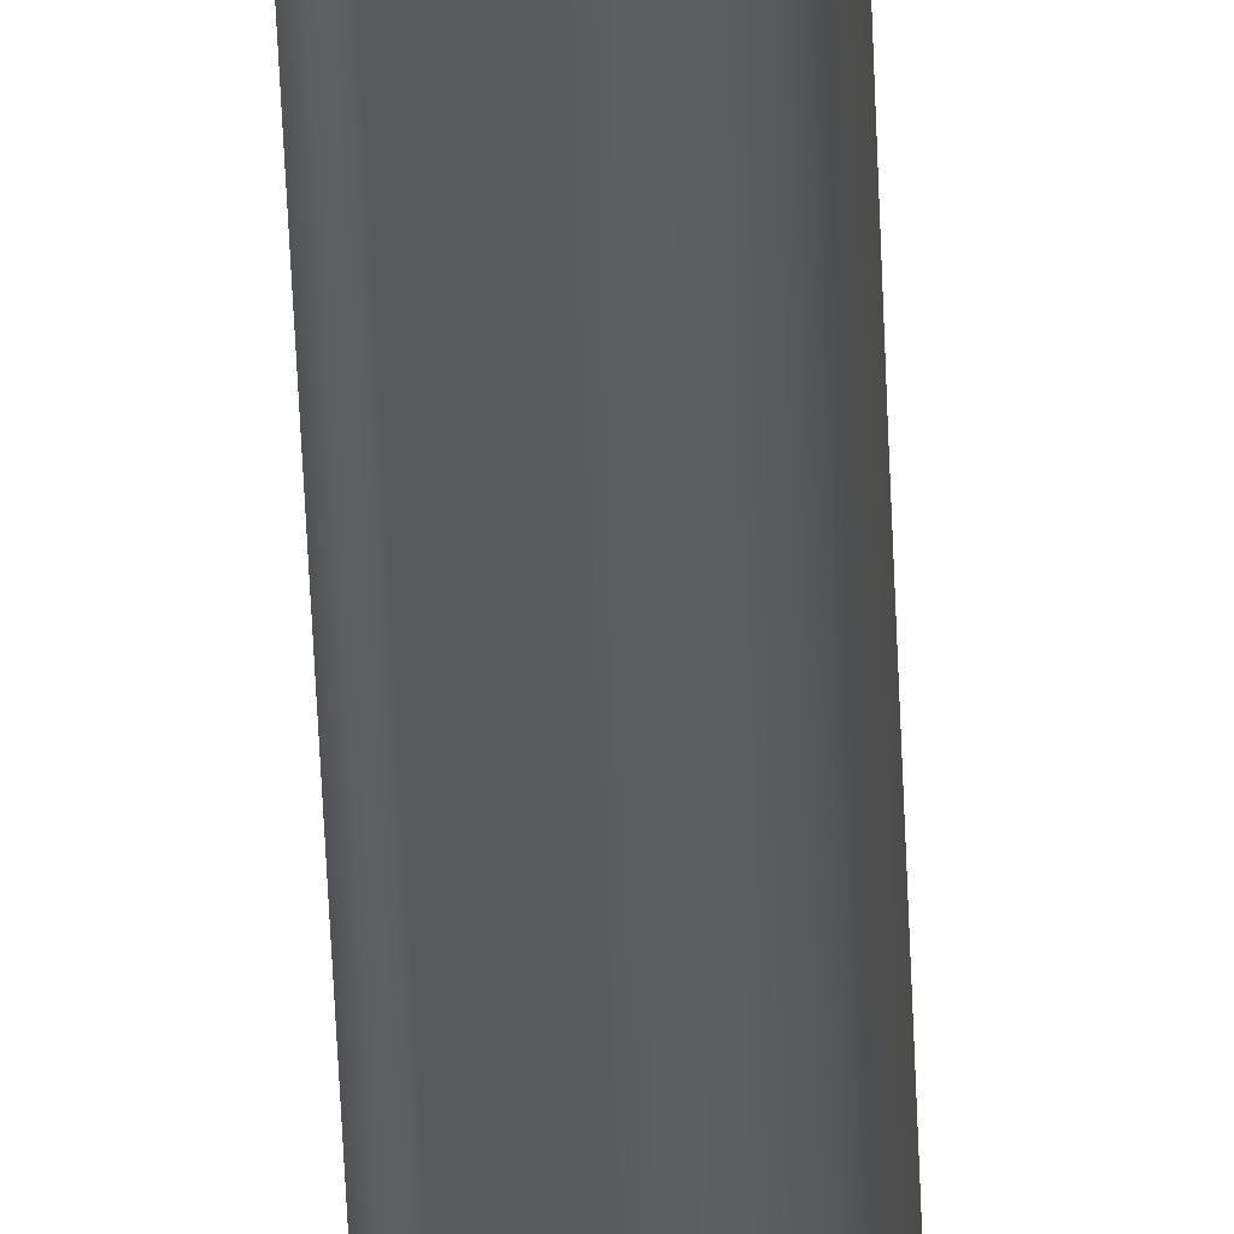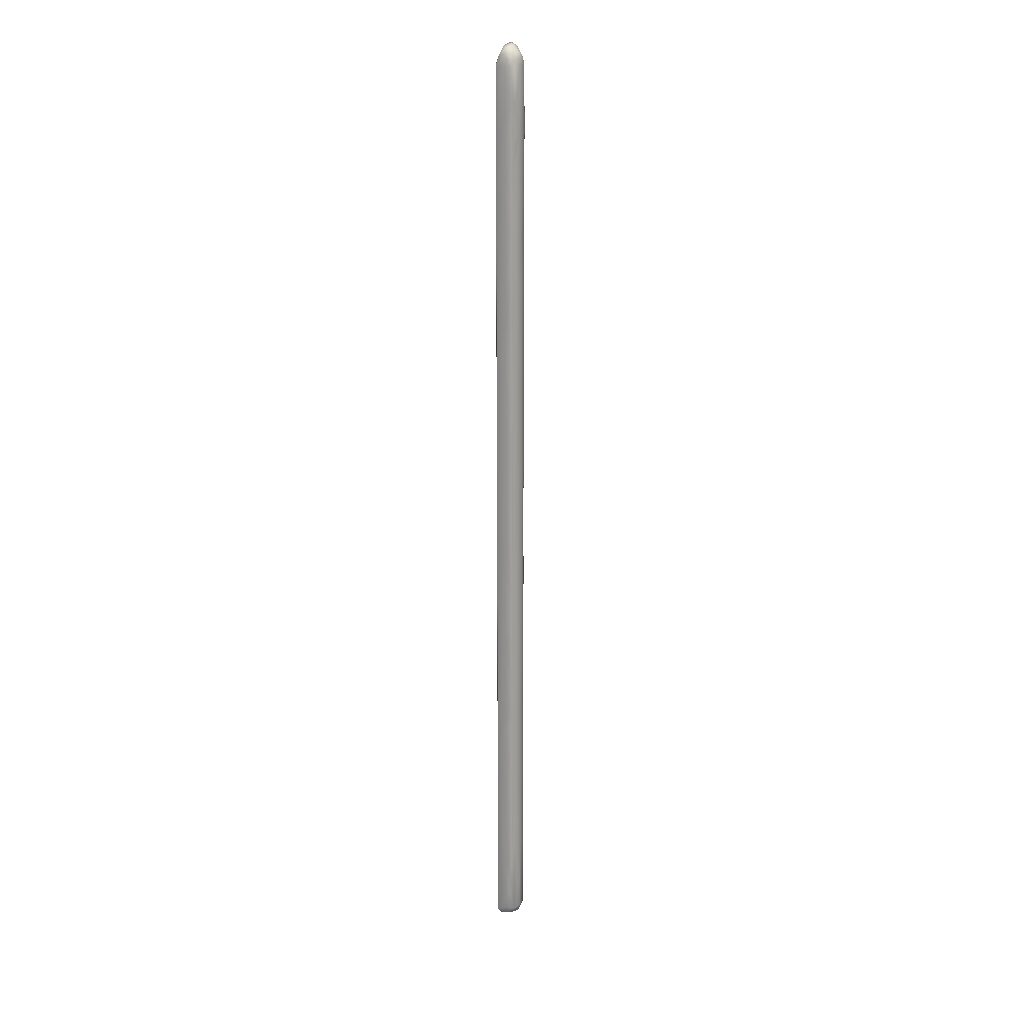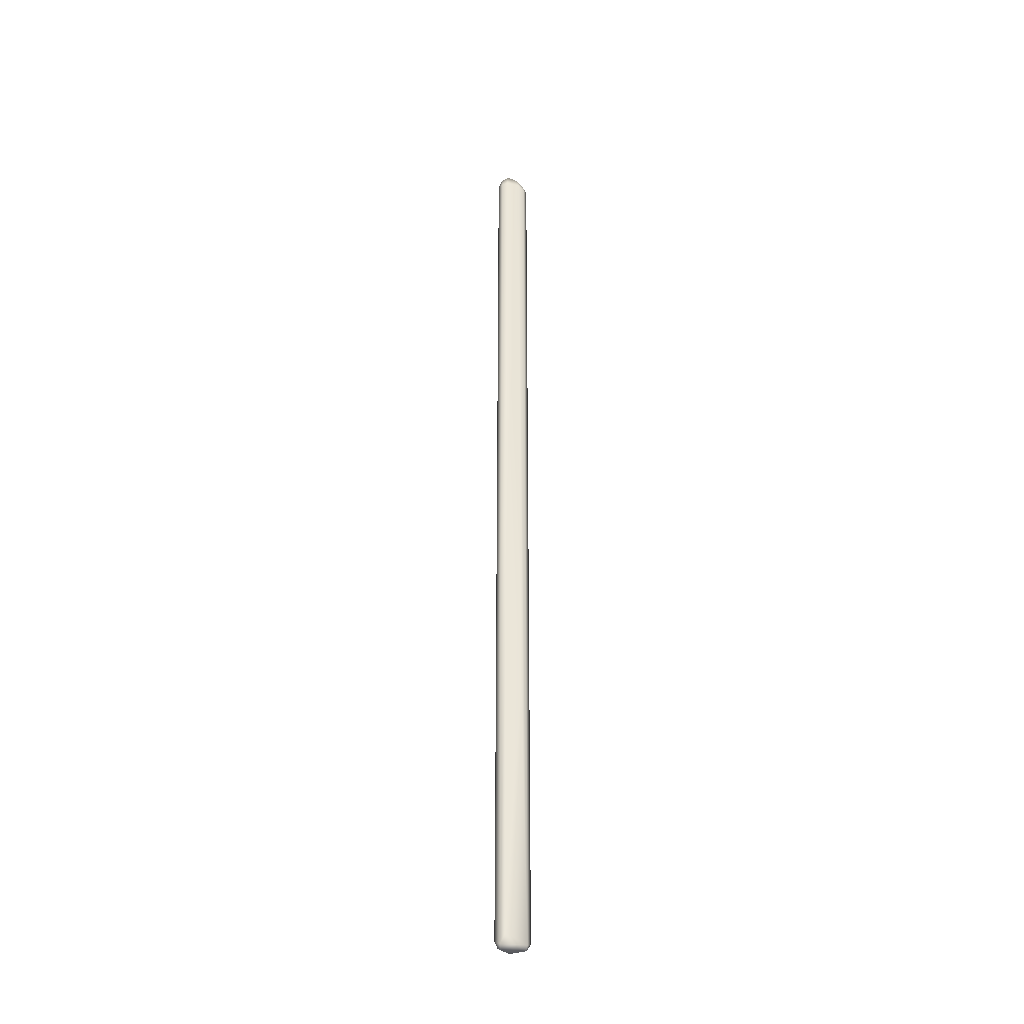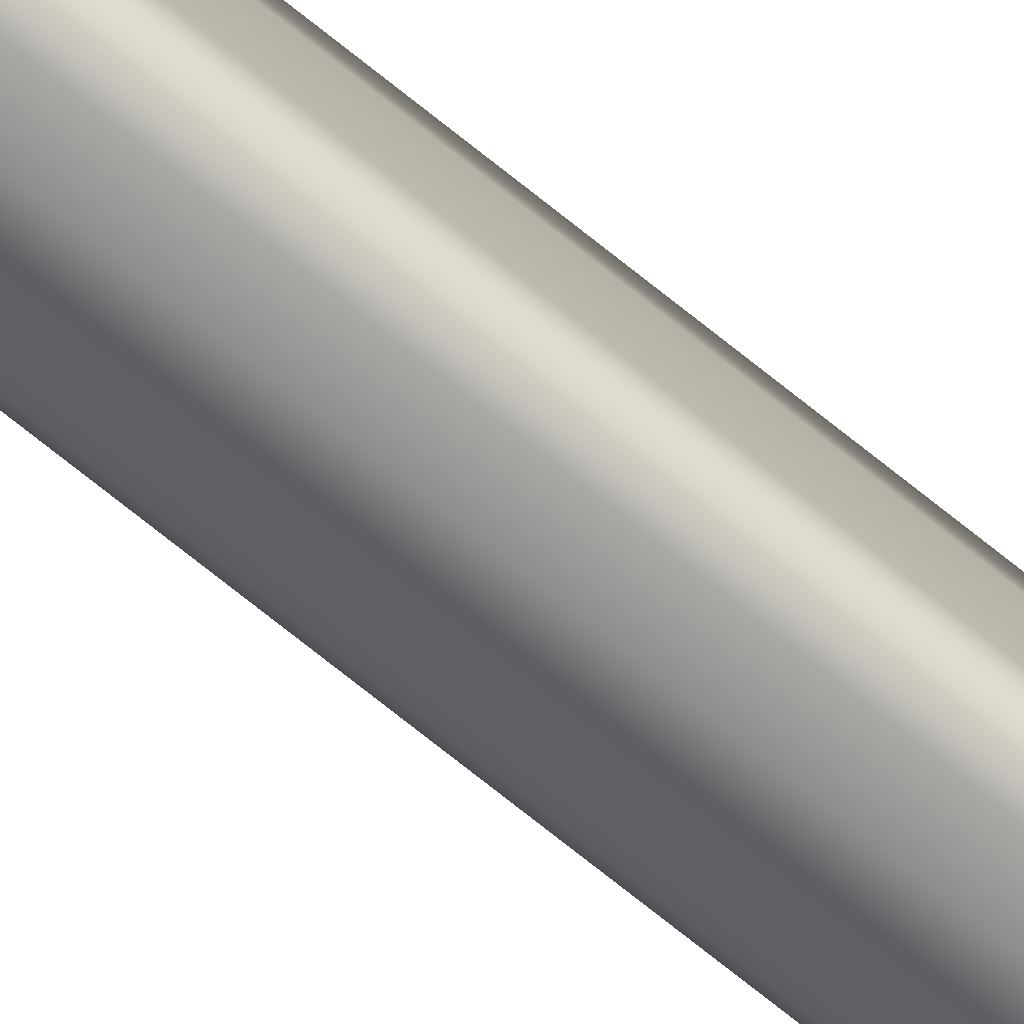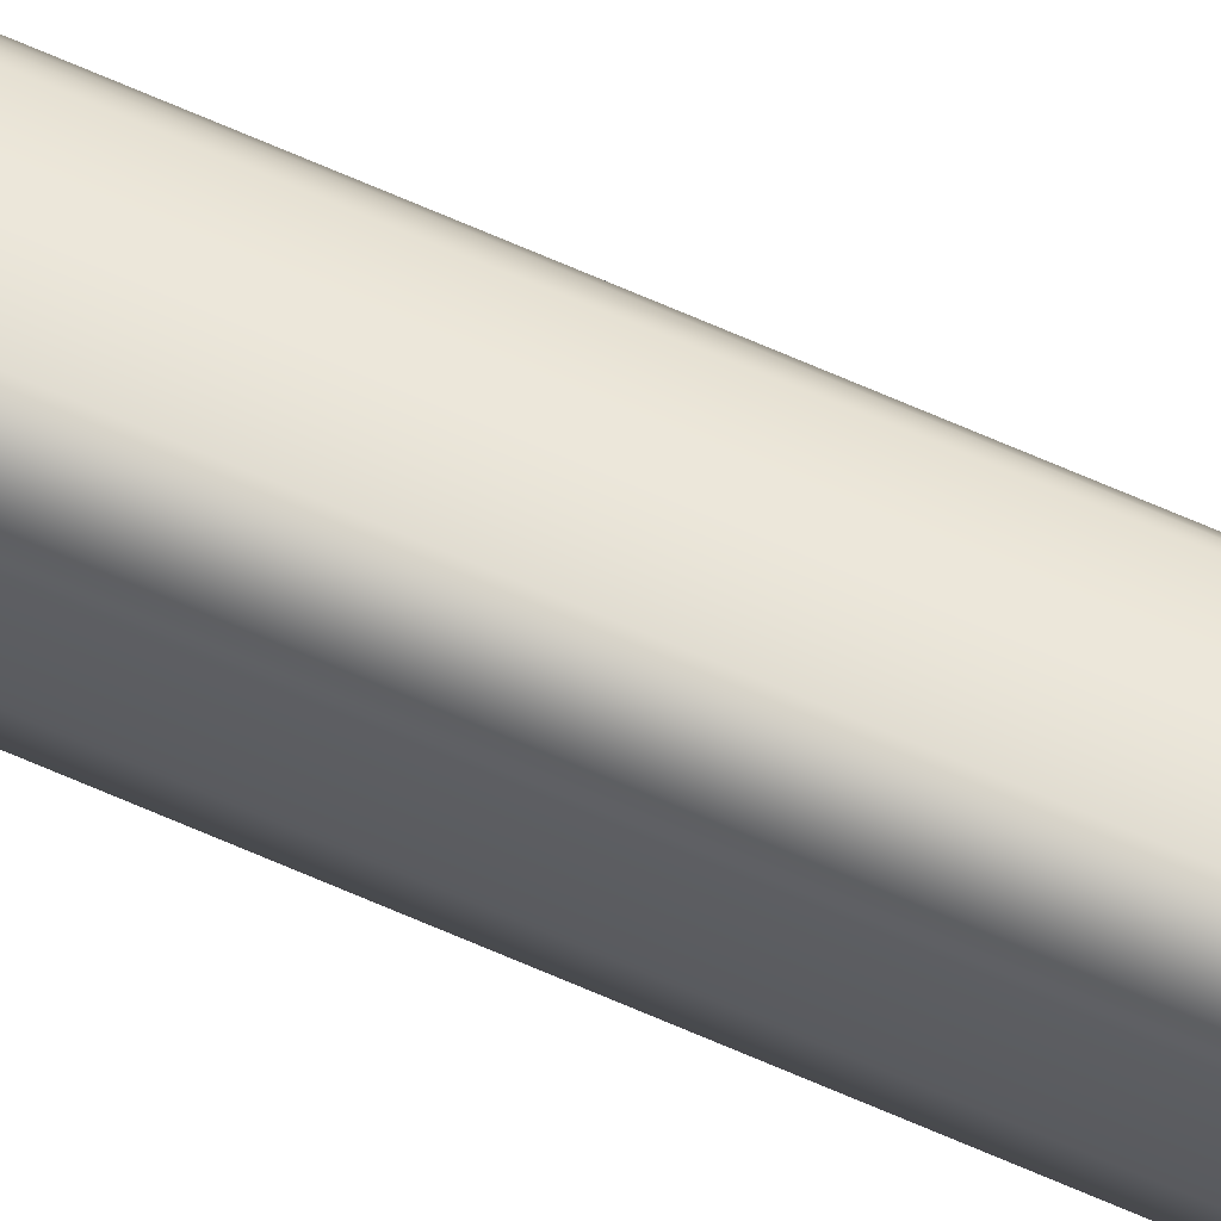
<metadata>
{"format":"obj","ext":"obj","renderer":"f3d","projection":"perspective","resolution":1024,"background":"white","views":[{"elev":-32.2,"azim":-178.5,"up":"+Y"},{"elev":18.8,"azim":-134.6,"up":"+Z"},{"elev":-34.0,"azim":82.7,"up":"+Z"},{"elev":-70.8,"azim":50.8,"up":"+Y"},{"elev":72.1,"azim":113.2,"up":"+Y"}]}
</metadata>
<code>
o Liquid_Domain
v 57.61 0.8583 78.63
v 58.29 0.9368 76.94
v 57.65 0.2022 76.76
v 57.65 0.1949 65.97
v 57.65 0.1975 43.55
v 58.29 0.9379 -6.314
v 57.65 0.1983 22.08
v 57.65 0.1988 -2.635
v 57.65 0.1964 -19.1
v 57.65 0.1978 -40.1
v 58.29 0.9366 -83.12
v 57.65 0.1968 -64.13
v 57.65 0.1974 -82.84
v 57.63 1.004 -83.82
v 56.71 0.7836 78.02
v 56.81 0.2397 76.38
v 56.78 0.2314 65.31
v 56.79 0.2383 50.98
v 56.79 0.2357 37.13
v 56.78 0.2323 19.96
v 56.79 0.2338 9.013
v 56.77 0.235 -12.68
v 56.79 0.2333 -26.26
v 56.81 0.2357 -40.37
v 56.81 0.2365 -57.2
v 56.79 0.2355 -70.27
v 56.79 0.2343 -82.3
v 56.02 0.843 -83.24
v 55.86 0.6937 76.37
v 55.74 0.6545 65.9
v 55.81 0.6665 60.34
v 55.8 0.681 53.39
v 55.81 0.6816 43.53
v 55.78 0.6561 39.12
v 55.81 0.6798 33.29
v 55.78 0.6657 20.38
v 55.84 0.669 14.11
v 55.91 0.6234 1.558
v 55.81 0.6631 -7.443
v 55.73 0.6656 -15.09
v 55.82 0.6835 -21.06
v 55.77 0.6577 -26.42
v 55.75 0.679 -34.31
v 55.89 0.6726 -39.38
v 55.79 0.6505 -44
v 55.75 0.6698 -49.11
v 55.83 0.6531 -53.93
v 55.81 0.6794 -60.59
v 55.75 0.6671 -66.21
v 55.79 0.6863 -71.82
v 55.84 0.6774 -77.65
v 55.84 0.6475 -82.14
v 55.66 0.7591 8.089
v 57.58 2.015 79.6
v 58.27 1.83 77.42
v 58.28 1.81 -6.394
v 58.28 1.827 -81.38
v 56.7 1.568 79.05
v 55.8 2.732 -83.86
v 55.54 1.569 77.69
v 54.98 1.572 76.05
v 54.91 1.497 66.25
v 54.94 1.546 57.78
v 54.93 1.542 52.23
v 54.97 1.542 44.76
v 54.93 1.514 39.02
v 54.96 1.531 27.5
v 54.94 1.52 17.33
v 54.94 1.493 9.282
v 54.95 1.54 -8.587
v 54.9 1.565 -16.72
v 54.93 1.496 -26.86
v 54.93 1.469 -34.01
v 54.98 1.553 -39.52
v 54.92 1.507 -43.53
v 54.93 1.549 -50.55
v 54.95 1.543 -60.33
v 54.93 1.582 -69.37
v 54.95 1.548 -81.97
v 54.95 1.551 -0.2296
v 56.64 2.772 79.31
v 55.49 2.914 78.2
v 54.77 2.797 77.21
v 54.78 2.769 -83.23
v 54.53 2.898 75.95
v 54.61 2.35 66.91
v 54.61 2.385 55.17
v 54.53 2.794 45.4
v 54.6 2.377 37.95
v 54.6 2.392 19.65
v 54.6 2.374 7.706
v 54.61 2.382 -13.3
v 54.57 2.405 -28.72
v 54.59 2.444 -40.99
v 54.63 2.391 -56.93
v 54.63 2.359 -66.42
v 54.5 2.818 -76.84
v 54.52 2.844 -82.08
v 57.41 3.901 79.1
v 58.12 4.154 77.06
v 58.11 4.31 -36.26
v 57.3 5.093 -83.87
v 54.47 3.192 64.58
v 54.46 3.248 54.44
v 54.47 3.228 39.03
v 54.47 3.251 28.05
v 54.48 3.256 16.35
v 54.51 3.246 -3.965
v 54.5 3.23 -17.76
v 54.43 3.228 -30.81
v 54.46 3.249 -41.72
v 54.5 3.231 -56.6
v 54.49 3.231 -66.7
v 56.51 4.193 78.77
v 55.6 4.268 78.13
v 54.87 4.081 -83.18
v 54.61 4.087 76.9
v 54.54 4.11 69.44
v 54.67 4.396 65.48
v 54.51 4.108 61.51
v 54.66 4.437 57.79
v 54.5 4.102 52
v 54.53 4.098 38.69
v 54.51 4.104 23.79
v 54.53 4.089 11.35
v 54.54 4.089 -4.287
v 54.55 4.111 -17.98
v 54.5 4.099 -32.23
v 54.53 4.097 -44.14
v 54.66 4.436 -57.09
v 54.55 4.111 -67.95
v 54.61 4.19 -82.32
v 57.28 5.058 77.75
v 58.01 5.195 75.99
v 58.01 5.191 -83.14
v 56.36 5.165 77.78
v 55.93 5.269 -83.25
v 55.44 5.112 77.1
v 54.9 4.968 75.75
v 54.94 4.955 71.94
v 54.9 4.957 69.06
v 55.15 4.998 65.74
v 54.86 4.954 62.11
v 55.1 5.012 58.03
v 54.86 4.949 53.45
v 54.9 4.967 47.91
v 55.05 5.007 41.51
v 54.77 4.659 41.46
v 54.85 4.946 38.57
v 55.09 5.011 35.46
v 54.76 4.62 35.64
v 54.91 4.964 28.97
v 54.9 4.95 22.35
v 54.88 4.956 18.32
v 54.77 4.722 12.92
v 54.99 4.993 9.571
v 54.77 4.695 -2.336
v 55.03 5.002 -0.4203
v 54.95 4.986 -6.934
v 54.87 4.941 -15.62
v 54.96 4.955 -17.76
v 54.9 4.953 -21.23
v 55.03 4.996 -26.15
v 54.77 4.704 -27.56
v 54.85 4.946 -32.25
v 54.89 4.946 -35.37
v 54.87 4.948 -40.6
v 54.99 4.933 -43.77
v 54.9 4.951 -47.88
v 55.12 5.017 -54.84
v 54.98 4.988 -61.85
v 54.78 4.765 -67.6
v 55.03 5.006 -69.95
v 54.89 4.952 -74.75
v 54.97 4.937 -78.09
v 54.96 4.959 -81.89
v 57.26 5.728 76.36
v 57.26 5.847 75.48
v 57.26 5.847 64.83
v 57.26 5.849 31.02
v 57.26 5.848 -25.14
v 57.26 5.848 -46.44
v 57.26 5.848 -82.78
v 56.39 5.698 76.15
v 56.43 5.704 66.05
v 56.43 5.707 56.73
v 56.41 5.704 41.69
v 56.4 5.704 27.49
v 56.41 5.704 4.238
v 56.41 5.703 -12.17
v 56.42 5.703 -28.86
v 56.42 5.703 -43.95
v 56.39 5.702 -68.36
v 56.41 5.704 -82.31
f 1 3 2
f 3 4 2
f 4 5 2
f 2 5 6
f 5 7 6
f 7 8 6
f 8 9 6
f 9 10 6
f 6 10 11
f 10 12 11
f 12 13 11
f 11 13 14
f 3 1 15
f 16 3 15
f 4 3 16
f 17 4 16
f 5 4 18
f 18 4 17
f 19 5 18
f 7 5 19
f 20 7 19
f 21 7 20
f 8 7 21
f 22 8 21
f 9 8 22
f 23 9 22
f 10 9 23
f 24 10 23
f 12 10 25
f 25 10 24
f 26 12 25
f 13 12 26
f 27 13 26
f 28 13 27
f 28 14 13
f 15 29 16
f 30 16 29
f 17 16 30
f 31 17 30
f 32 17 31
f 18 17 32
f 33 18 32
f 19 18 33
f 34 19 33
f 35 19 34
f 36 19 35
f 20 19 36
f 21 20 36
f 37 21 36
f 38 21 37
f 22 21 38
f 39 22 38
f 40 22 39
f 41 22 40
f 23 22 41
f 42 23 41
f 43 23 42
f 24 23 43
f 44 24 43
f 45 24 44
f 46 24 45
f 25 24 46
f 47 25 46
f 48 25 47
f 26 25 49
f 49 25 48
f 50 26 49
f 51 26 50
f 27 26 51
f 52 27 51
f 52 28 27
f 38 37 53
f 54 1 55
f 2 55 1
f 6 55 2
f 6 56 55
f 11 56 6
f 11 57 56
f 58 1 54
f 1 58 15
f 14 28 59
f 15 58 60
f 60 29 15
f 29 60 61
f 29 61 30
f 61 62 30
f 30 62 31
f 62 63 31
f 31 63 32
f 63 64 32
f 32 64 33
f 64 65 33
f 65 66 33
f 33 66 34
f 34 66 35
f 66 67 35
f 35 67 36
f 67 68 36
f 36 68 37
f 37 69 53
f 68 69 37
f 69 80 53
f 53 80 38
f 38 80 39
f 80 70 39
f 39 70 40
f 70 71 40
f 40 71 41
f 71 72 41
f 41 72 42
f 42 73 43
f 72 73 42
f 43 73 44
f 73 74 44
f 44 75 45
f 74 75 44
f 45 75 46
f 75 76 46
f 46 76 47
f 76 77 47
f 47 77 48
f 48 77 49
f 77 78 49
f 49 78 50
f 78 79 50
f 50 79 51
f 51 79 52
f 28 52 79
f 57 101 56
f 11 135 57
f 54 81 58
f 81 60 58
f 82 60 81
f 83 60 82
f 83 61 60
f 79 84 28
f 28 84 59
f 85 61 83
f 61 85 86
f 62 61 86
f 63 62 87
f 62 86 87
f 64 63 87
f 64 87 88
f 65 64 88
f 66 65 89
f 65 88 89
f 67 66 89
f 67 89 90
f 68 67 90
f 69 68 90
f 69 90 91
f 80 69 91
f 80 91 92
f 70 80 92
f 71 70 92
f 71 92 93
f 72 71 93
f 73 72 93
f 73 93 94
f 74 73 94
f 75 74 94
f 76 75 94
f 76 94 95
f 77 76 95
f 77 95 96
f 78 77 96
f 79 78 96
f 79 96 97
f 79 97 98
f 84 79 98
f 55 100 54
f 54 100 99
f 56 100 55
f 56 101 100
f 135 11 14
f 102 135 14
f 54 99 81
f 14 59 102
f 86 85 103
f 87 86 103
f 87 103 104
f 87 104 88
f 89 88 105
f 89 105 106
f 90 89 106
f 90 106 107
f 91 90 107
f 91 107 108
f 92 91 108
f 92 108 109
f 93 92 109
f 93 109 110
f 94 93 111
f 93 110 111
f 95 94 111
f 95 111 112
f 96 95 113
f 95 112 113
f 96 113 97
f 57 135 101
f 99 114 81
f 114 82 81
f 114 115 82
f 115 83 82
f 117 83 115
f 84 116 59
f 85 83 117
f 85 117 118
f 103 85 118
f 103 118 119
f 103 119 120
f 104 103 121
f 103 120 121
f 104 121 122
f 88 104 122
f 105 88 122
f 105 122 123
f 106 105 123
f 106 123 124
f 107 106 124
f 107 124 125
f 108 107 125
f 108 125 126
f 108 126 127
f 109 108 127
f 110 109 127
f 110 127 128
f 111 110 128
f 111 128 129
f 112 111 129
f 112 129 130
f 113 112 130
f 113 130 131
f 97 113 131
f 97 131 132
f 98 97 132
f 116 84 132
f 132 84 98
f 100 133 99
f 100 134 133
f 100 135 134
f 101 135 100
f 133 136 114
f 99 133 114
f 102 59 137
f 114 136 115
f 115 136 138
f 116 137 59
f 115 138 117
f 138 139 117
f 141 142 119
f 142 143 119
f 143 144 121
f 144 145 121
f 146 147 148
f 148 147 149
f 149 150 151
f 150 152 151
f 154 156 155
f 155 156 157
f 156 158 157
f 158 159 157
f 157 159 160
f 162 163 164
f 163 165 164
f 169 170 130
f 170 171 130
f 130 171 172
f 171 173 172
f 172 173 174
f 137 132 176
f 137 116 132
f 118 117 139
f 140 118 139
f 141 118 140
f 119 118 141
f 120 119 143
f 121 120 143
f 145 122 121
f 146 122 145
f 148 122 146
f 123 122 148
f 149 123 148
f 151 123 149
f 124 123 151
f 152 124 151
f 153 124 152
f 154 124 153
f 125 124 154
f 155 125 154
f 157 125 155
f 126 125 157
f 127 126 157
f 160 127 157
f 161 127 160
f 162 127 161
f 164 127 162
f 128 127 164
f 165 128 164
f 166 128 165
f 129 128 166
f 167 129 166
f 168 129 167
f 169 129 168
f 130 129 169
f 131 130 172
f 174 131 172
f 132 131 174
f 175 132 174
f 176 132 175
f 133 134 177
f 177 134 178
f 178 134 179
f 179 134 180
f 134 135 180
f 180 135 181
f 181 135 182
f 182 135 183
f 135 102 183
f 177 184 133
f 184 136 133
f 178 184 177
f 179 184 178
f 185 184 179
f 186 185 179
f 187 186 179
f 180 187 179
f 188 187 180
f 189 188 180
f 190 189 180
f 181 190 180
f 191 190 181
f 192 191 181
f 182 192 181
f 193 192 182
f 183 193 182
f 194 193 183
f 137 194 183
f 183 102 137
f 184 138 136
f 139 138 184
f 140 139 184
f 185 141 184
f 141 140 184
f 142 141 185
f 143 142 185
f 186 143 185
f 144 143 186
f 187 146 186
f 146 145 186
f 147 146 187
f 149 147 187
f 150 149 187
f 188 150 187
f 153 152 188
f 154 153 188
f 189 156 188
f 156 154 188
f 158 156 189
f 190 158 189
f 159 158 190
f 160 159 190
f 161 160 190
f 162 161 190
f 191 162 190
f 163 162 191
f 166 165 191
f 167 166 191
f 192 167 191
f 168 167 192
f 170 169 192
f 193 170 192
f 171 170 193
f 173 171 193
f 174 173 193
f 194 175 193
f 175 174 193
f 176 175 194
f 137 176 194
f 145 144 186
f 188 152 150
f 191 165 163
f 169 168 192

</code>
